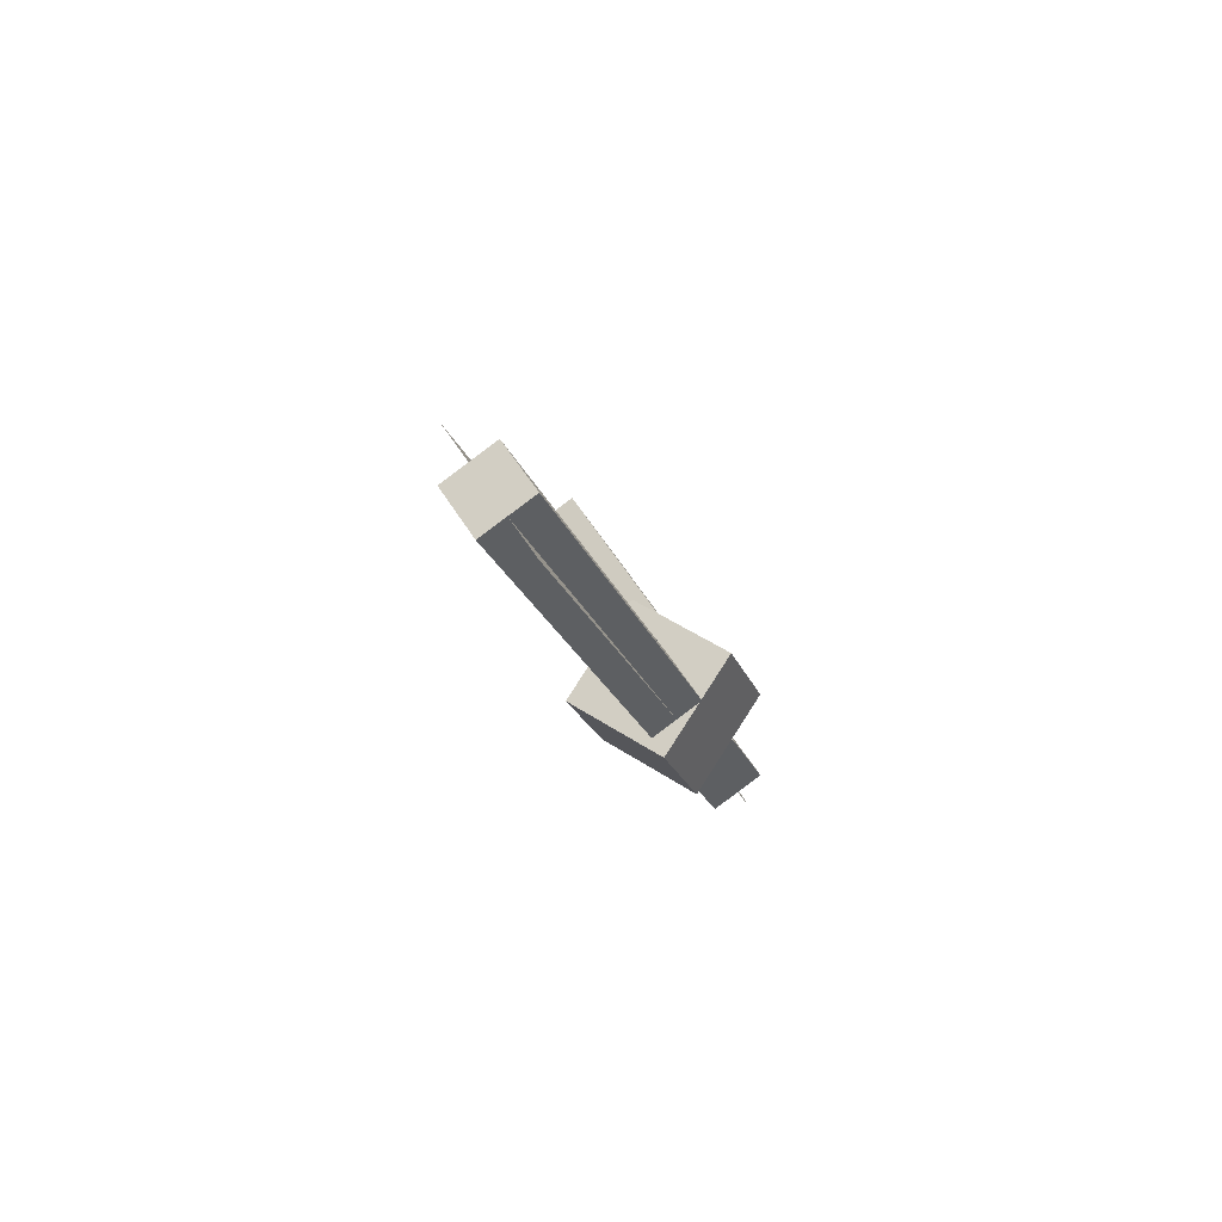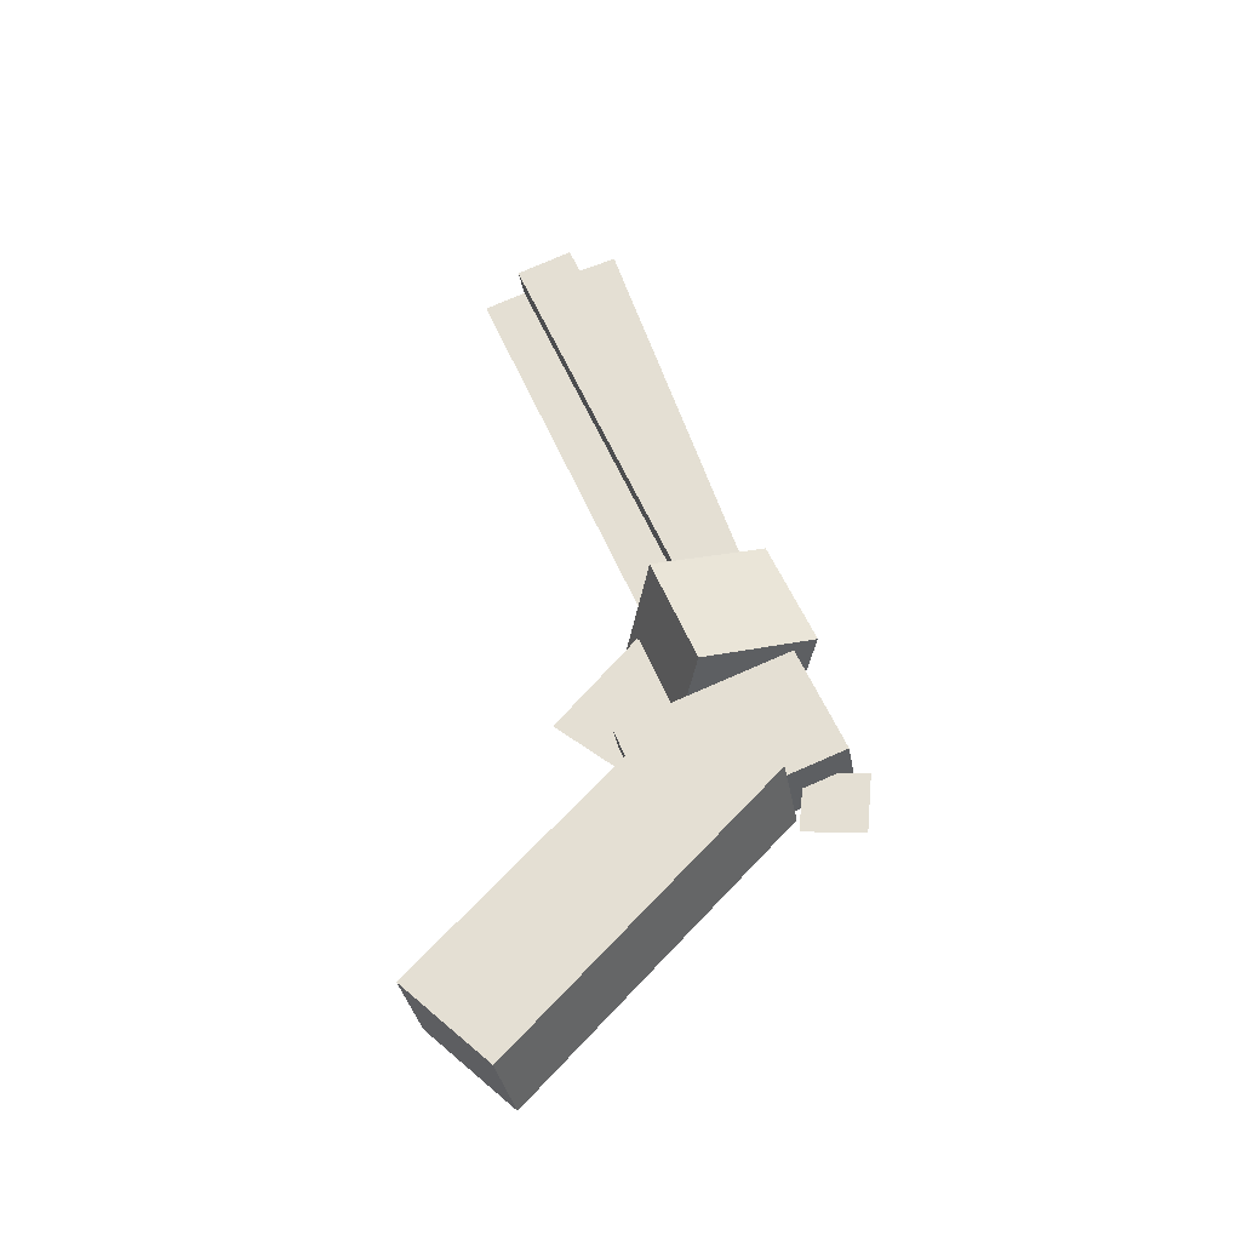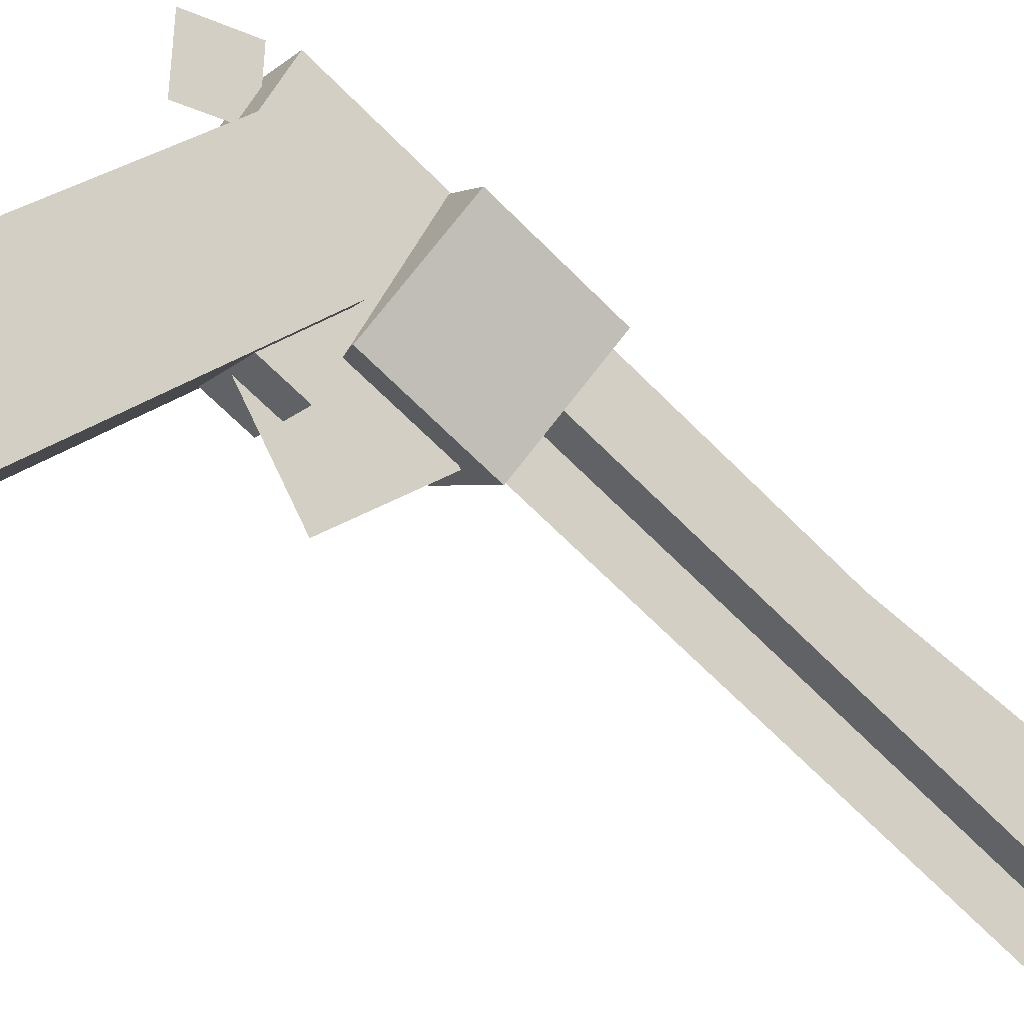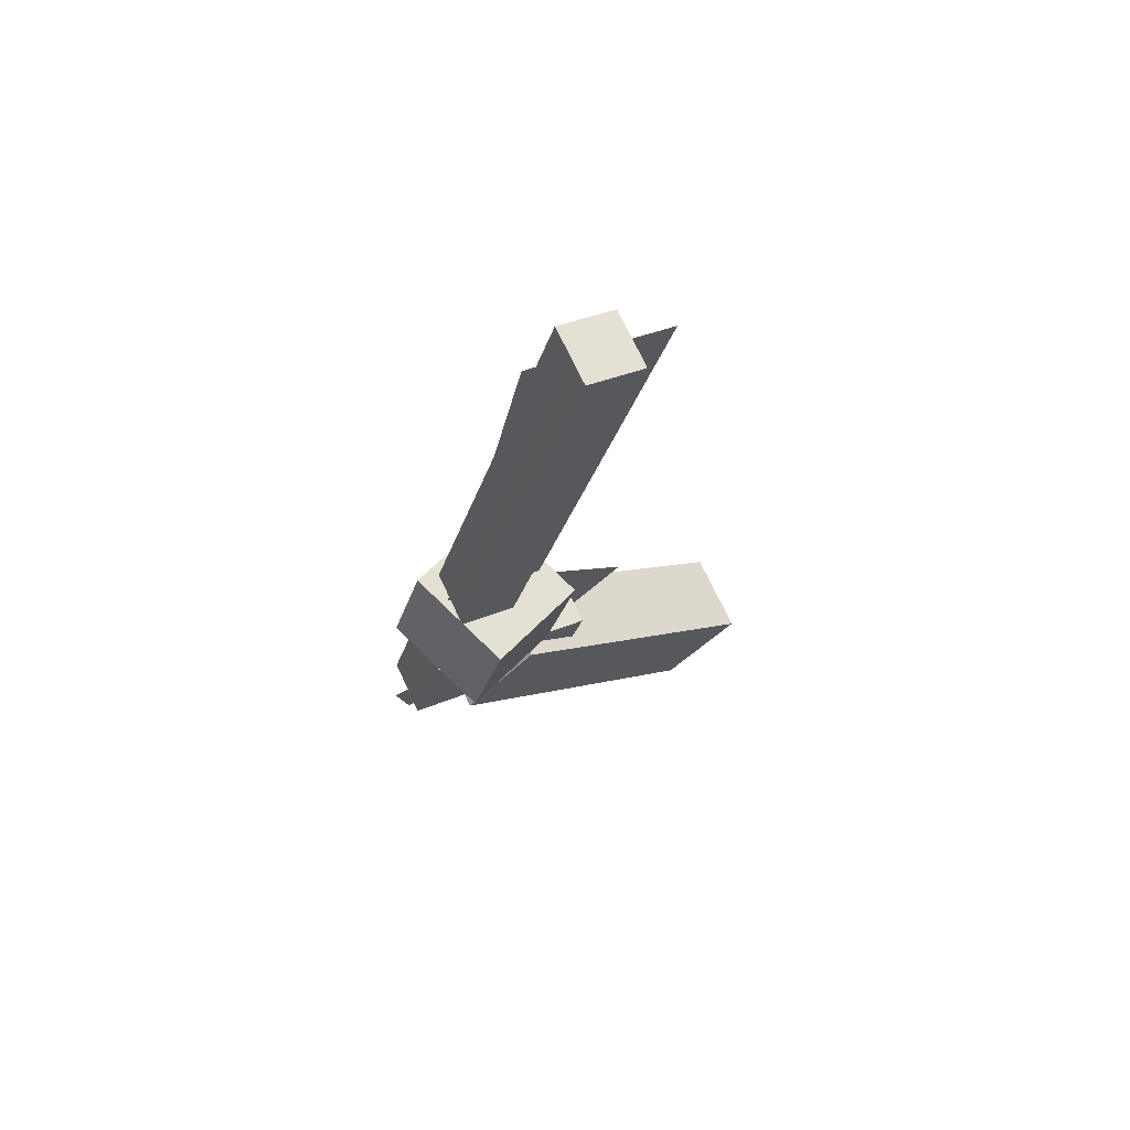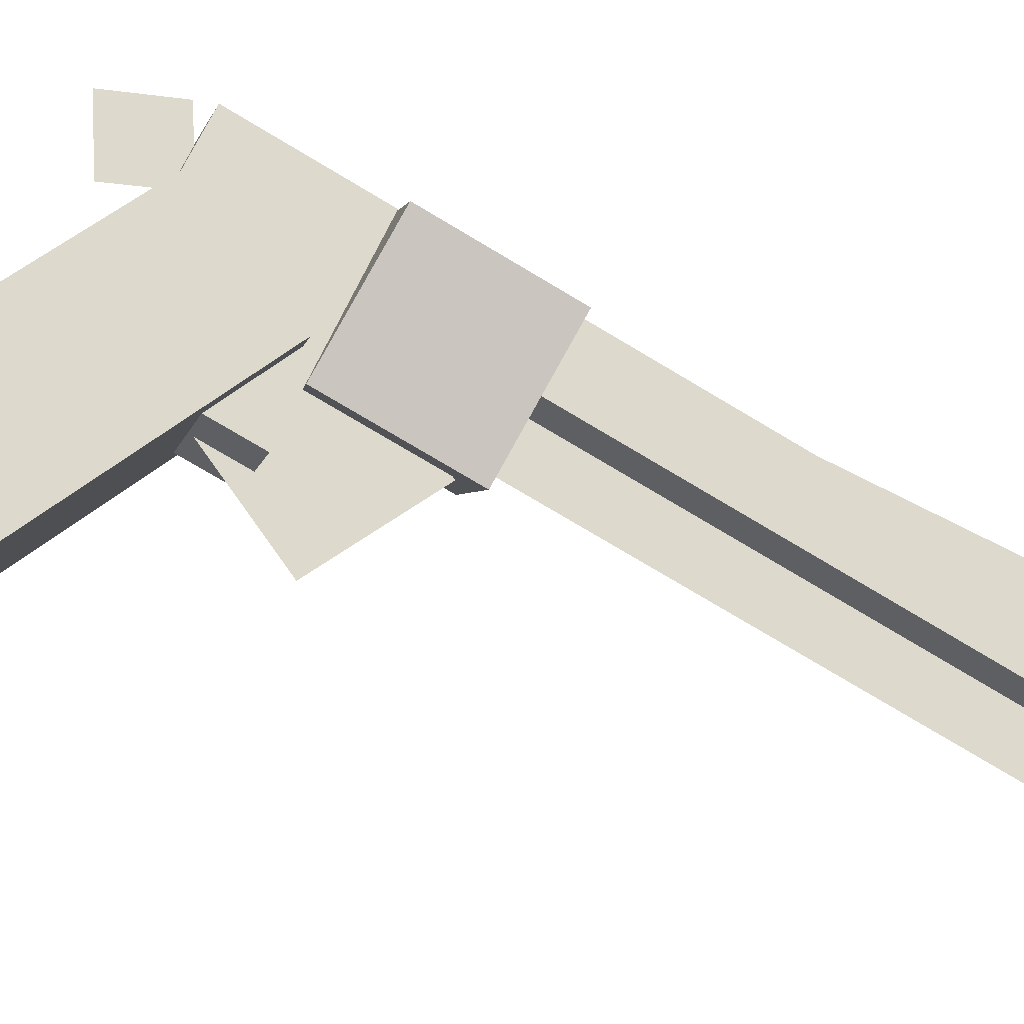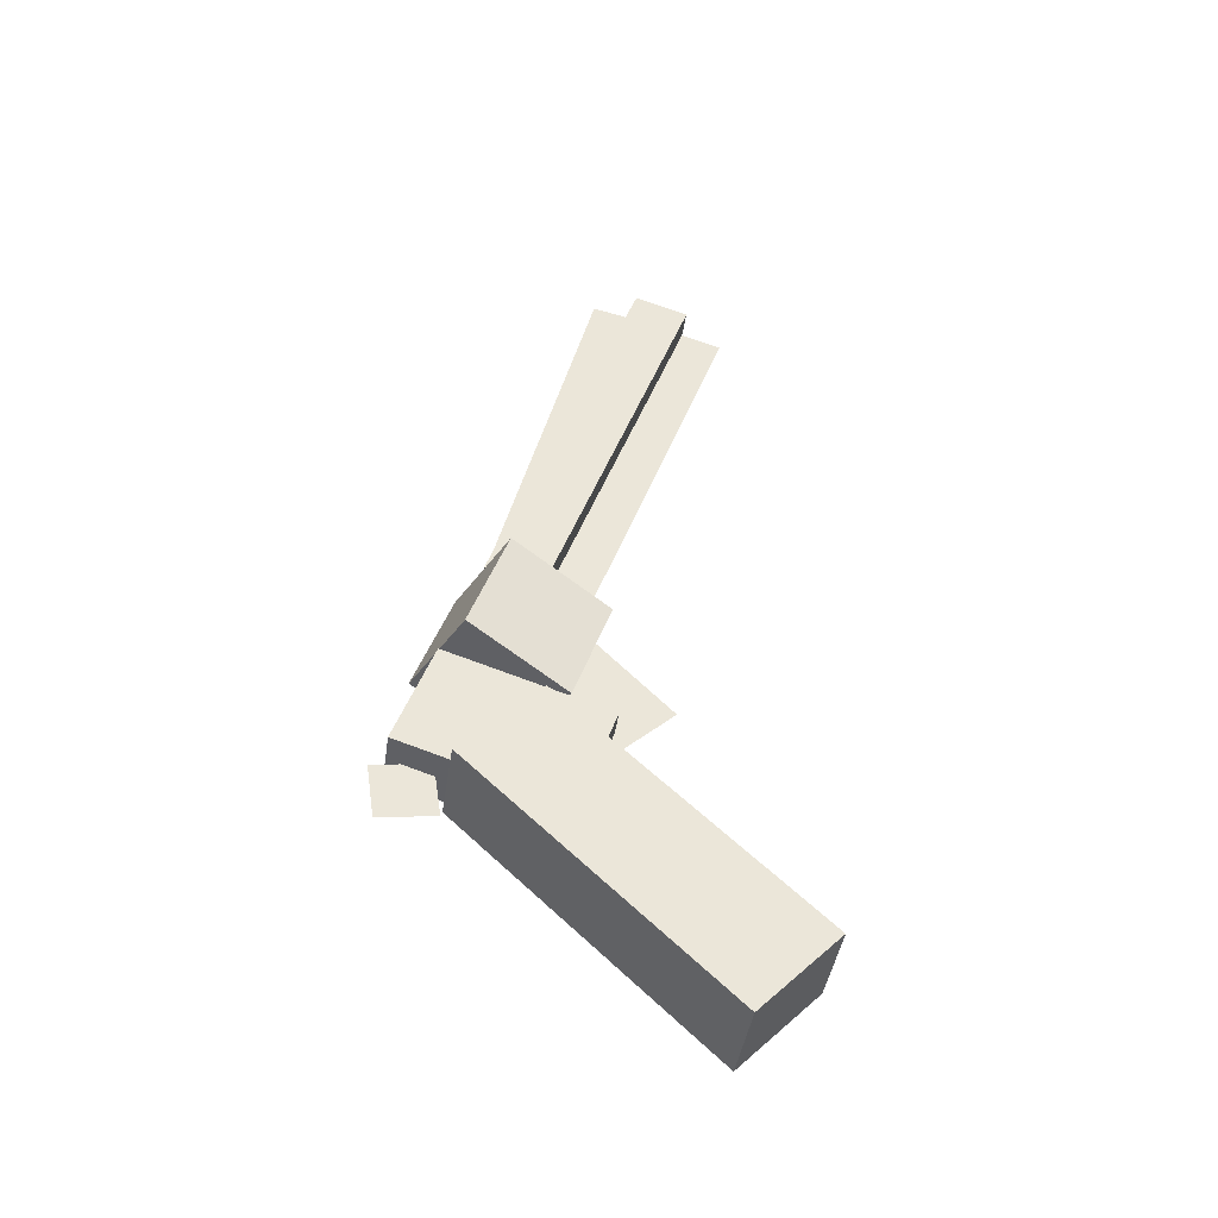
<metadata>
{"format":"obj","ext":"obj","renderer":"f3d","projection":"perspective","resolution":1024,"background":"white","views":[{"elev":79.9,"azim":-18.5,"up":"+Y"},{"elev":-44.2,"azim":-61.8,"up":"+Y"},{"elev":-42.2,"azim":59.9,"up":"+Z"},{"elev":78.2,"azim":82.5,"up":"+Y"},{"elev":-40.6,"azim":76.4,"up":"+Z"},{"elev":-37.0,"azim":99.0,"up":"+Y"}]}
</metadata>
<code>
o cube
v 0.3094 2.342 -0.3725
v 0.3002 2.333 -0.4052
v 0.3814 1.982 -0.295
v 0.3722 1.973 -0.3278
v 0.3001 2.333 -0.4052
v 0.3093 2.342 -0.3724
v 0.3721 1.973 -0.3278
v 0.3813 1.982 -0.295
f 5 7 6
f 7 8 6
o cube
v 0.3223 2.336 -0.4122
v 0.3108 2.32 -0.4549
v 0.4026 1.986 -0.3047
v 0.3911 1.97 -0.3473
v 0.2665 2.315 -0.4408
v 0.2779 2.33 -0.3981
v 0.3468 1.964 -0.3332
v 0.3582 1.98 -0.2906
f 9 11 10
f 11 12 10
f 13 15 14
f 15 16 14
f 13 14 10
f 14 9 10
f 14 16 9
f 16 11 9
f 10 12 13
f 12 15 13
o cube
v 0.435 1.985 -0.3318
v 0.3798 1.952 -0.3998
v 0.4551 1.898 -0.3049
v 0.3999 1.864 -0.3729
v 0.3067 1.953 -0.3411
v 0.3619 1.986 -0.2731
v 0.3268 1.865 -0.3142
v 0.382 1.899 -0.2462
f 17 19 18
f 19 20 18
f 21 23 22
f 23 24 22
f 21 22 18
f 22 17 18
f 24 23 19
f 23 20 19
f 22 24 17
f 24 19 17
f 18 20 21
f 20 23 21
o cube
v 0.4226 1.898 -0.2778
v 0.3882 1.851 -0.4057
v 0.4427 1.811 -0.2509
v 0.4083 1.764 -0.3788
v 0.3439 1.845 -0.3916
v 0.3783 1.893 -0.2637
v 0.3639 1.758 -0.3647
v 0.3984 1.805 -0.2368
f 25 27 26
f 27 28 26
f 29 31 30
f 31 32 30
f 29 30 26
f 30 25 26
f 32 31 27
f 31 28 27
f 30 32 25
f 32 27 25
f 26 28 29
f 28 31 29
o cube
v 0.4252 1.801 -0.2325
v 0.4103 1.807 -0.2765
v 0.4288 1.755 -0.2403
v 0.4139 1.761 -0.2843
v 0.4103 1.807 -0.2765
v 0.4251 1.801 -0.2325
v 0.4139 1.761 -0.2843
v 0.4287 1.755 -0.2403
f 37 39 38
f 39 40 38
o cube
v 0.36 1.941 -0.3796
v 0.3489 1.872 -0.4428
v 0.3884 1.878 -0.3163
v 0.3773 1.809 -0.3796
v 0.3488 1.872 -0.4428
v 0.3599 1.941 -0.3795
v 0.3772 1.809 -0.3795
v 0.3884 1.878 -0.3163
f 45 47 46
f 47 48 46
o cube
v 0.4144 1.863 -0.3575
v 0.3774 1.666 -0.5552
v 0.4423 1.797 -0.2971
v 0.4053 1.6 -0.4948
v 0.3109 1.657 -0.5341
v 0.3479 1.854 -0.3363
v 0.3388 1.591 -0.4737
v 0.3758 1.788 -0.2759
f 49 51 50
f 51 52 50
f 53 55 54
f 55 56 54
f 53 54 50
f 54 49 50
f 56 55 51
f 55 52 51
f 54 56 49
f 56 51 49
f 50 52 53
f 52 55 53
o cube
v 0.2916 2.321 -0.4372
v 0.2801 2.306 -0.4798
v 0.3719 1.971 -0.3296
v 0.3604 1.956 -0.3723
v 0.28 2.306 -0.4798
v 0.2915 2.321 -0.4372
v 0.3603 1.956 -0.3722
v 0.3718 1.971 -0.3296
f 61 63 62
f 63 64 62

</code>
